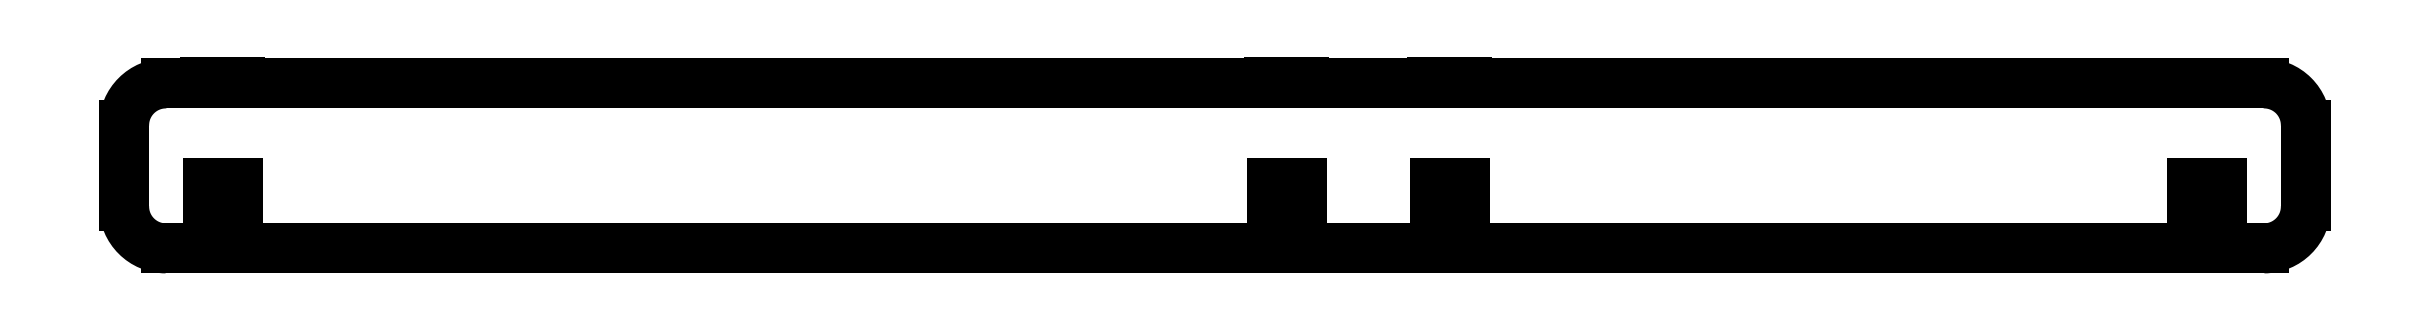
<metadata>
{"format":"dxf","ext":"dxf","renderer":"ezdxf+matplotlib","layout":"modelspace","background":"white","min_lineweight":24,"dpi":150}
</metadata>
<code>
0
SECTION
2
ENTITIES
0
LINE
8
0
10
-61.93
20
-1.126
30
0
11
-60.07
21
-1.126
31
0
0
LINE
8
0
10
-60.07
20
-1.126
30
0
11
-60.07
21
-5.126
31
0
0
LINE
8
0
10
-60.07
20
-5.126
30
0
11
3.5
21
-5.126
31
9.861e-31
0
LINE
8
0
10
3.5
20
-5.126
30
-1.776e-14
11
3.5
21
-1.126
31
-1.776e-14
0
LINE
8
0
10
3.5
20
-1.126
30
0
11
5.35
21
-1.126
31
2.219e-30
0
LINE
8
0
10
5.35
20
-1.126
30
0
11
5.35
21
-5.126
31
0
0
LINE
8
0
10
5.35
20
-5.126
30
0
11
13.5
21
-5.126
31
-9.861e-31
0
LINE
8
0
10
13.5
20
-5.126
30
-1.776e-14
11
13.5
21
-1.126
31
-1.776e-14
0
LINE
8
0
10
13.5
20
-1.126
30
0
11
15.35
21
-1.126
31
0
0
LINE
8
0
10
15.35
20
-1.126
30
0
11
15.35
21
-5.126
31
0
0
LINE
8
0
10
15.35
20
-5.126
30
-1.776e-14
11
60.07
21
-5.126
31
-1.776e-14
0
LINE
8
0
10
60.07
20
-5.126
30
0
11
60.07
21
-1.126
31
0
0
LINE
8
0
10
60.07
20
-1.126
30
0
11
61.93
21
-1.126
31
1.972e-30
0
LINE
8
0
10
61.93
20
-1.126
30
0
11
61.93
21
-5.126
31
2.776e-16
0
LINE
8
0
10
61.93
20
-5.126
30
-1.776e-14
11
64.5
21
-5.126
31
-1.776e-14
0
ARC
8
0
10
64.5
20
-2.551
30
0
40
2.575
210
0
220
0
230
1
50
-90
51
0
0
LINE
8
0
10
67.07
20
-2.551
30
0
11
67.07
21
2.442
31
-2.776e-16
0
ARC
8
0
10
64.5
20
2.442
30
0
40
2.575
210
-0
220
0
230
1
50
0
51
90
0
LINE
8
0
10
64.5
20
5.017
30
-1.776e-14
11
15.5
21
5.017
31
-1.776e-14
0
LINE
8
0
10
15.5
20
5.017
30
0
11
15.5
21
5.126
31
0
0
LINE
8
0
10
15.5
20
5.126
30
-1.776e-14
11
13.35
21
5.126
31
-1.776e-14
0
LINE
8
0
10
13.35
20
5.126
30
-1.776e-14
11
13.35
21
5.017
31
-1.777e-14
0
LINE
8
0
10
13.35
20
5.017
30
0
11
5.5
21
5.017
31
-2.465e-31
0
LINE
8
0
10
5.5
20
5.017
30
0
11
5.5
21
5.126
31
0
0
LINE
8
0
10
5.5
20
5.126
30
-1.776e-14
11
3.35
21
5.126
31
-1.776e-14
0
LINE
8
0
10
3.35
20
5.126
30
-1.776e-14
11
3.35
21
5.017
31
-1.776e-14
0
LINE
8
0
10
3.35
20
5.017
30
0
11
-59.93
21
5.017
31
-9.861e-31
0
LINE
8
0
10
-59.93
20
5.017
30
-1.776e-14
11
-59.93
21
5.126
31
-1.776e-14
0
LINE
8
0
10
-59.93
20
5.126
30
-1.776e-14
11
-62.07
21
5.126
31
-1.776e-14
0
LINE
8
0
10
-62.07
20
5.126
30
-1.776e-14
11
-62.07
21
5.017
31
-1.776e-14
0
LINE
8
0
10
-62.07
20
5.017
30
0
11
-64.5
21
5.017
31
1.972e-30
0
ARC
8
0
10
-64.5
20
2.442
30
0
40
2.575
210
0
220
-0
230
1
50
90
51
180
0
LINE
8
0
10
-67.07
20
2.442
30
0
11
-67.07
21
-2.551
31
5.551e-16
0
ARC
8
0
10
-64.5
20
-2.551
30
0
40
2.575
210
-1.578e-30
220
2.993e-44
230
1
50
180
51
270
0
LINE
8
0
10
-64.5
20
-5.126
30
-1.776e-14
11
-61.93
21
-5.126
31
-1.776e-14
0
LINE
8
0
10
-61.93
20
-5.126
30
0
11
-61.93
21
-1.126
31
0
0
ENDSEC
0
EOF

</code>
